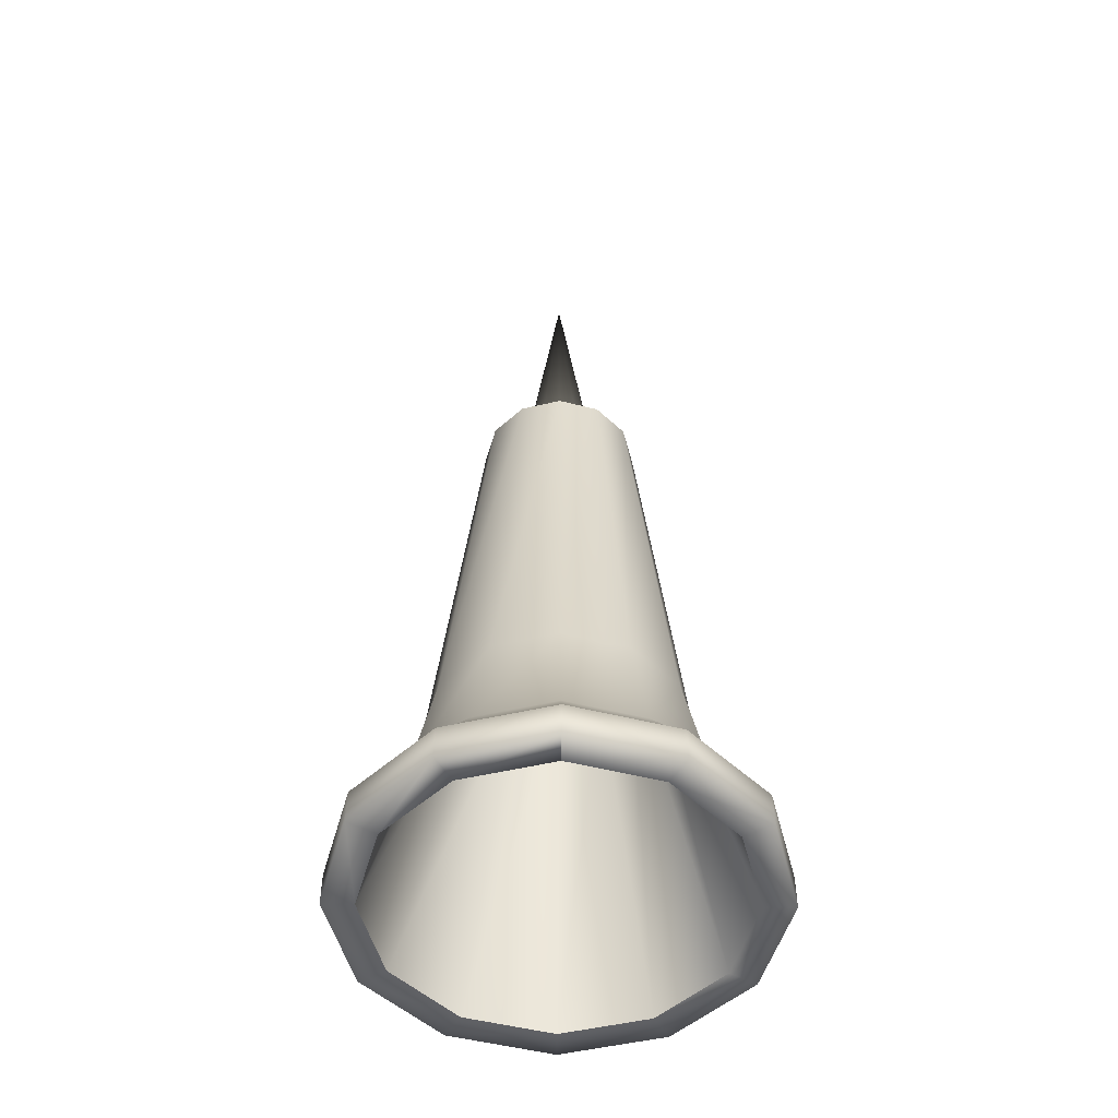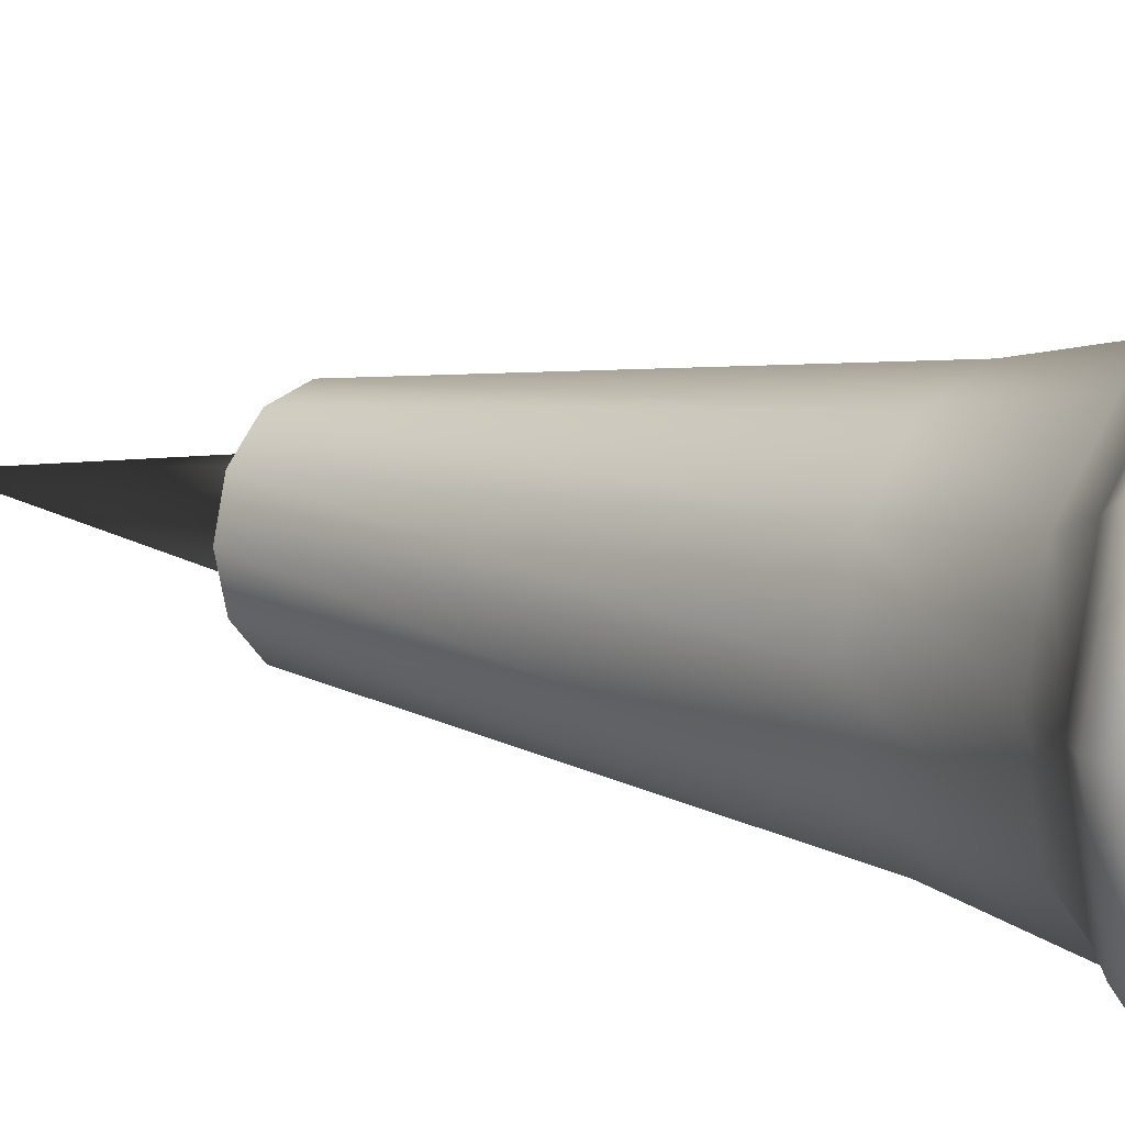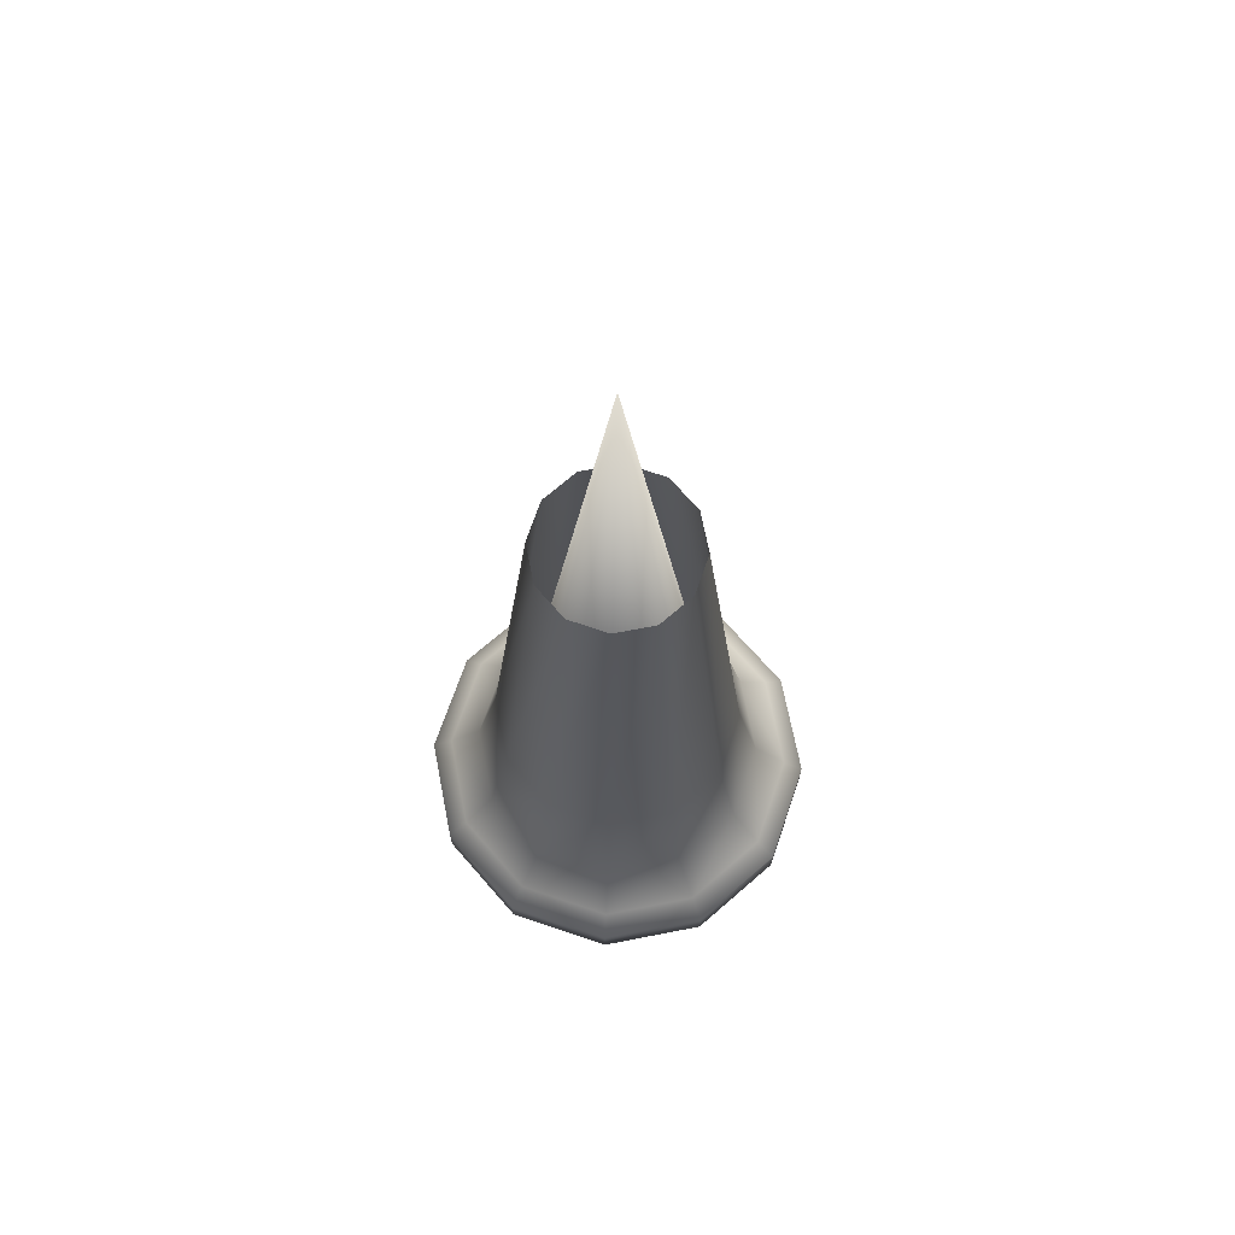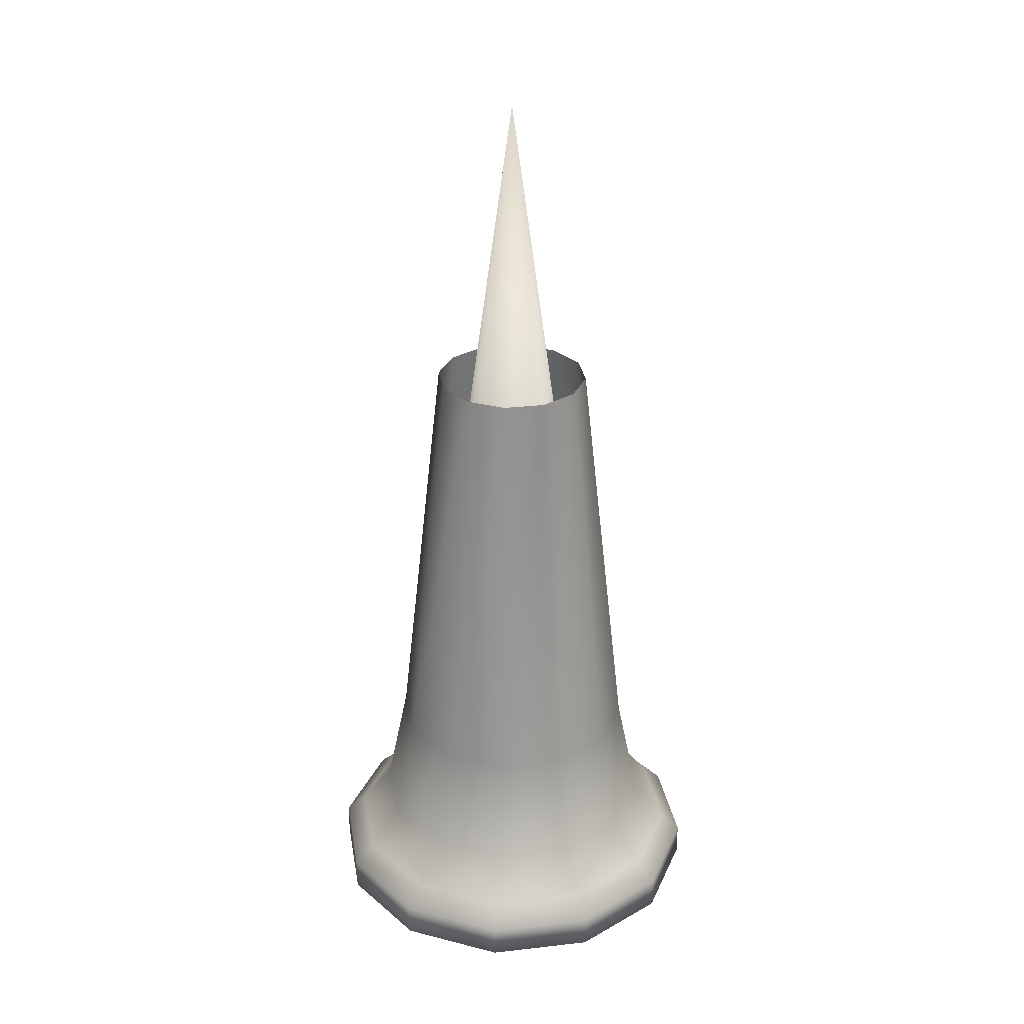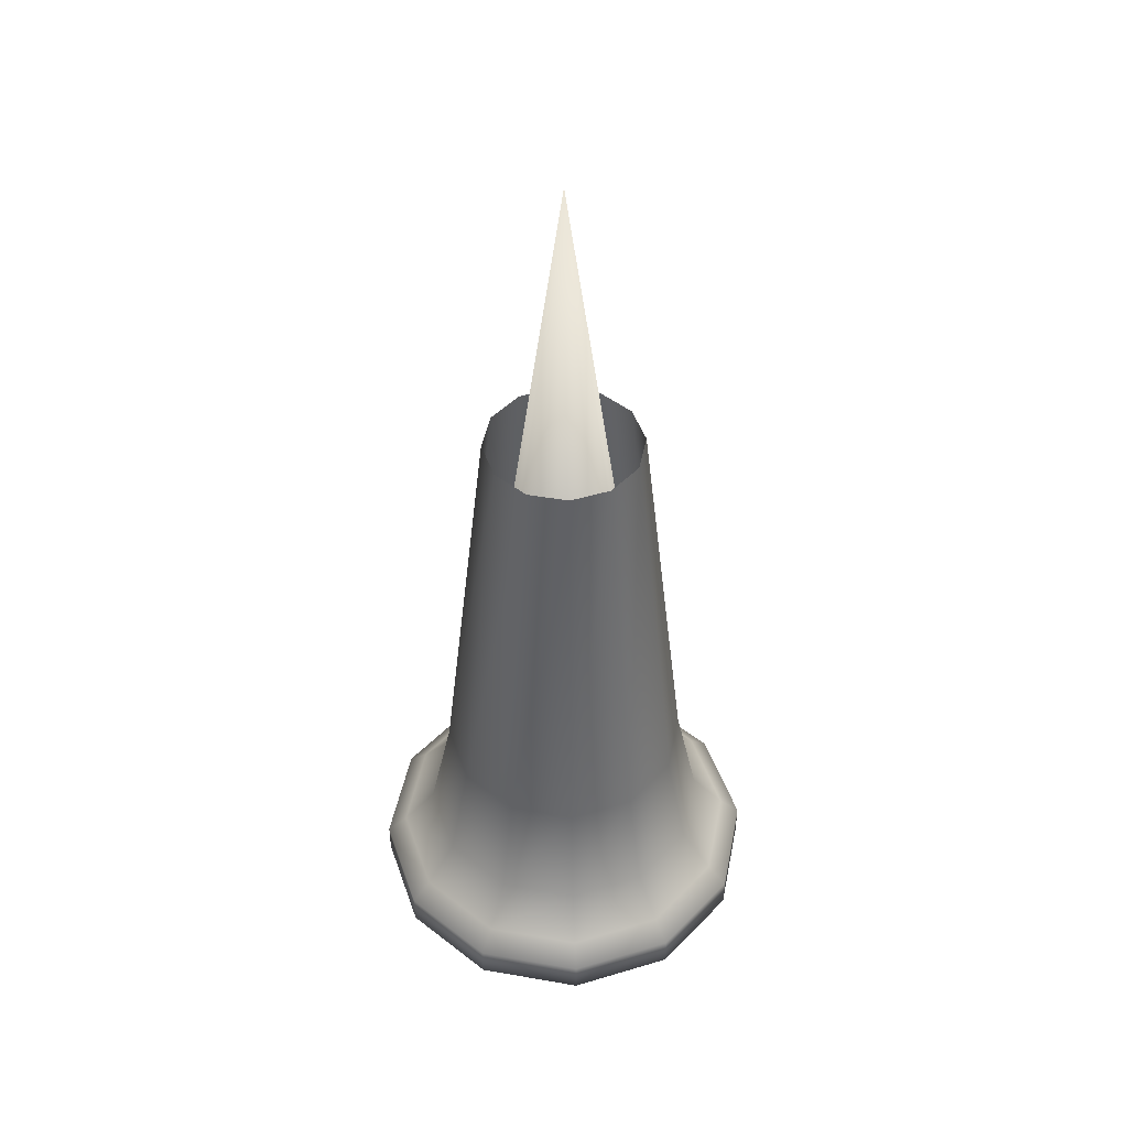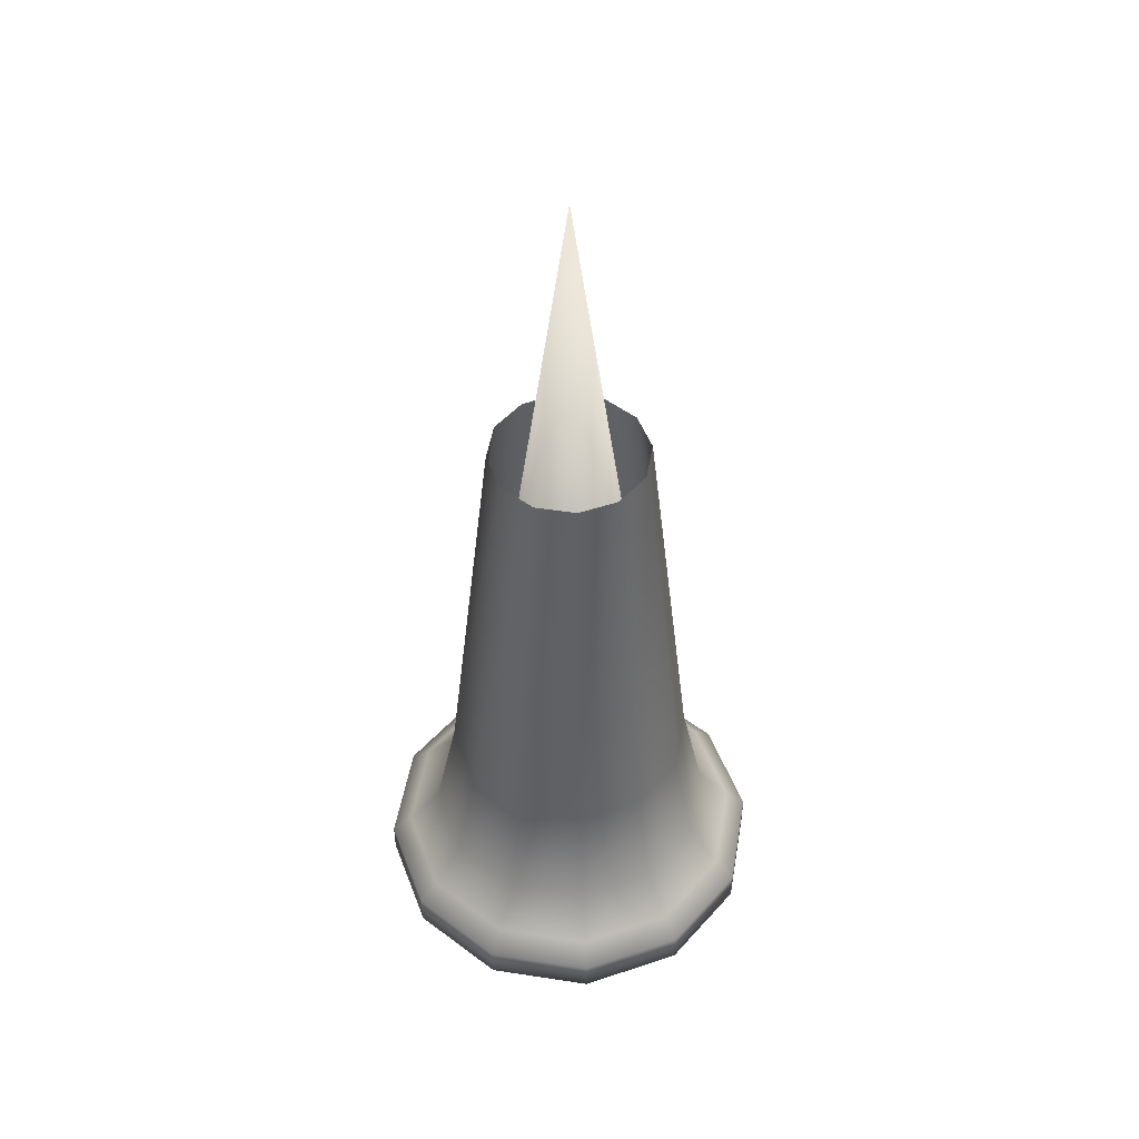
<metadata>
{"format":"obj","ext":"obj","renderer":"f3d","projection":"perspective","resolution":1024,"background":"white","views":[{"elev":-50.7,"azim":179.4,"up":"+Y"},{"elev":10.6,"azim":-51.3,"up":"+Z"},{"elev":69.1,"azim":-146.1,"up":"+Y"},{"elev":29.4,"azim":-54.5,"up":"+Y"},{"elev":46.4,"azim":116.2,"up":"+Y"},{"elev":48.7,"azim":114.7,"up":"+Y"}]}
</metadata>
<code>
o ClarinetHorn_Cylinder.002
v 0.733 -2.854 0.4232
v 0.8463 -2.854 -1e-06
v 1 -3.601 -1e-06
v 0.8663 -3.601 0.5002
v 1.057 -3.882 0.6104
v 1.221 -3.882 -1e-06
v -0.4232 -2.854 -0.733
v -0.733 -2.854 -0.4232
v 0.4232 -2.854 -0.733
v 1e-06 -2.854 -0.8463
v -0.733 -2.854 0.4232
v -0.4232 -2.854 0.733
v 0.4232 -2.854 0.733
v 0.733 -2.854 -0.4232
v -0.5305 2e-06 -0
v -0.8463 -2.854 -1e-06
v 0 2e-06 0.5305
v 1e-06 -2.854 0.8463
v 1e-06 -3.882 1.221
v -0.6104 -3.882 1.057
v -0.68 -4.015 1.178
v 1e-06 -4.015 1.36
v -0.8663 -3.601 -0.5002
v -0.5002 -3.601 -0.8663
v -0.6104 -3.882 -1.057
v -1.057 -3.882 -0.6104
v 1e-06 -3.601 -1
v 0.5002 -3.601 -0.8663
v 0.6104 -3.882 -1.057
v 1e-06 -3.882 -1.221
v -0.5002 -3.601 0.8663
v -0.8663 -3.601 0.5002
v -1.057 -3.882 0.6104
v 0.5002 -3.601 0.8663
v 0.6104 -3.882 1.057
v 0.8663 -3.601 -0.5002
v 1.057 -3.882 -0.6104
v -1 -3.601 -1e-06
v -1.221 -3.882 -1e-06
v 1e-06 -3.601 1
v -0.68 -4.24 1.178
v 1e-06 -4.24 1.36
v 1.178 -4.015 0.68
v 1.36 -4.015 -1e-06
v -0.68 -4.015 -1.178
v -1.178 -4.015 -0.68
v 0.68 -4.015 -1.178
v 1e-06 -4.015 -1.36
v -1.178 -4.015 0.68
v 0.68 -4.015 1.178
v 1.178 -4.015 -0.68
v -1.36 -4.015 -1e-06
v 0.5794 -4.24 -1.004
v 1.004 -4.24 -0.5794
v 0.4789 -2.012 -0.2765
v 0.2765 -2.012 -0.4789
v 1.178 -4.24 0.68
v 1.36 -4.24 -1e-06
v -0.68 -4.24 -1.178
v -1.178 -4.24 -0.68
v 0.68 -4.24 -1.178
v 1e-06 -4.24 -1.36
v -1.178 -4.24 0.68
v 0.68 -4.24 1.178
v 1.178 -4.24 -0.68
v -1.36 -4.24 -1e-06
v 1e-06 -4.24 -1.159
v 1.159 -4.24 -1e-06
v 1.004 -4.24 0.5794
v 0.5794 -4.24 1.004
v 1e-06 -4.24 1.159
v -0.5794 -4.24 1.004
v -1.004 -4.24 0.5794
v -1.159 -4.24 -1e-06
v -1.004 -4.24 -0.5794
v -0.5794 -4.24 -1.004
v -0.2765 -2.012 -0.4789
v 1e-06 -2.012 -0.553
v 1e-06 1.986 0
v -0.553 -2.012 -1e-06
v -0.4789 -2.012 0.2765
v 1e-06 -2.012 0.553
v 0.2765 -2.012 0.4789
v 0.553 -2.012 -1e-06
v -0.4789 -2.012 -0.2765
v -0.2765 -2.012 0.4789
v 0.4789 -2.012 0.2765
v -0.4594 -0 0.2653
v -0.4594 0 -0.2653
v 0.4594 0 -0.2653
v 0.2653 0 -0.4594
v -0.2653 0 -0.4594
v 0 0 -0.5305
v 0.5305 0 -0
v 0.4594 -0 0.2653
v 0.2653 -0 0.4594
v -0.2653 -0 0.4594
f 94 95 1 2
f 3 4 5 6
f 89 92 7 8
f 93 91 9 10
f 97 88 11 12
f 95 96 13 1
f 92 93 10 7
f 91 90 14 9
f 88 15 16 11
f 96 17 18 13
f 90 94 2 14
f 15 89 8 16
f 17 97 12 18
f 19 20 21 22
f 23 24 25 26
f 27 28 29 30
f 31 32 33 20
f 4 34 35 5
f 24 27 30 25
f 28 36 37 29
f 32 38 39 33
f 34 40 19 35
f 36 3 6 37
f 38 23 26 39
f 40 31 20 19
f 22 21 41 42
f 6 5 43 44
f 26 25 45 46
f 30 29 47 48
f 20 33 49 21
f 5 35 50 43
f 25 30 48 45
f 29 37 51 47
f 33 39 52 49
f 35 19 22 50
f 37 6 44 51
f 39 26 46 52
f 53 54 55 56
f 44 43 57 58
f 46 45 59 60
f 48 47 61 62
f 21 49 63 41
f 43 50 64 57
f 45 48 62 59
f 47 51 65 61
f 49 52 66 63
f 50 22 42 64
f 51 44 58 65
f 52 46 60 66
f 53 67 62 61
f 54 53 61 65
f 68 54 65 58
f 69 68 58 57
f 70 69 57 64
f 71 70 64 42
f 72 71 42 41
f 73 72 41 63
f 74 73 63 66
f 75 74 66 60
f 76 75 60 59
f 67 76 59 62
f 77 78 79
f 73 74 80 81
f 70 71 82 83
f 54 68 84 55
f 74 75 85 80
f 71 72 86 82
f 68 69 87 84
f 75 76 77 85
f 67 53 56 78
f 72 73 81 86
f 69 70 83 87
f 76 67 78 77
f 56 55 79
f 81 80 79
f 83 82 79
f 55 84 79
f 80 85 79
f 82 86 79
f 84 87 79
f 85 77 79
f 78 56 79
f 86 81 79
f 87 83 79
f 18 12 31 40
f 16 8 23 38
f 14 2 3 36
f 13 18 40 34
f 11 16 38 32
f 9 14 36 28
f 7 10 27 24
f 1 13 34 4
f 12 11 32 31
f 10 9 28 27
f 8 7 24 23
f 2 1 4 3

</code>
